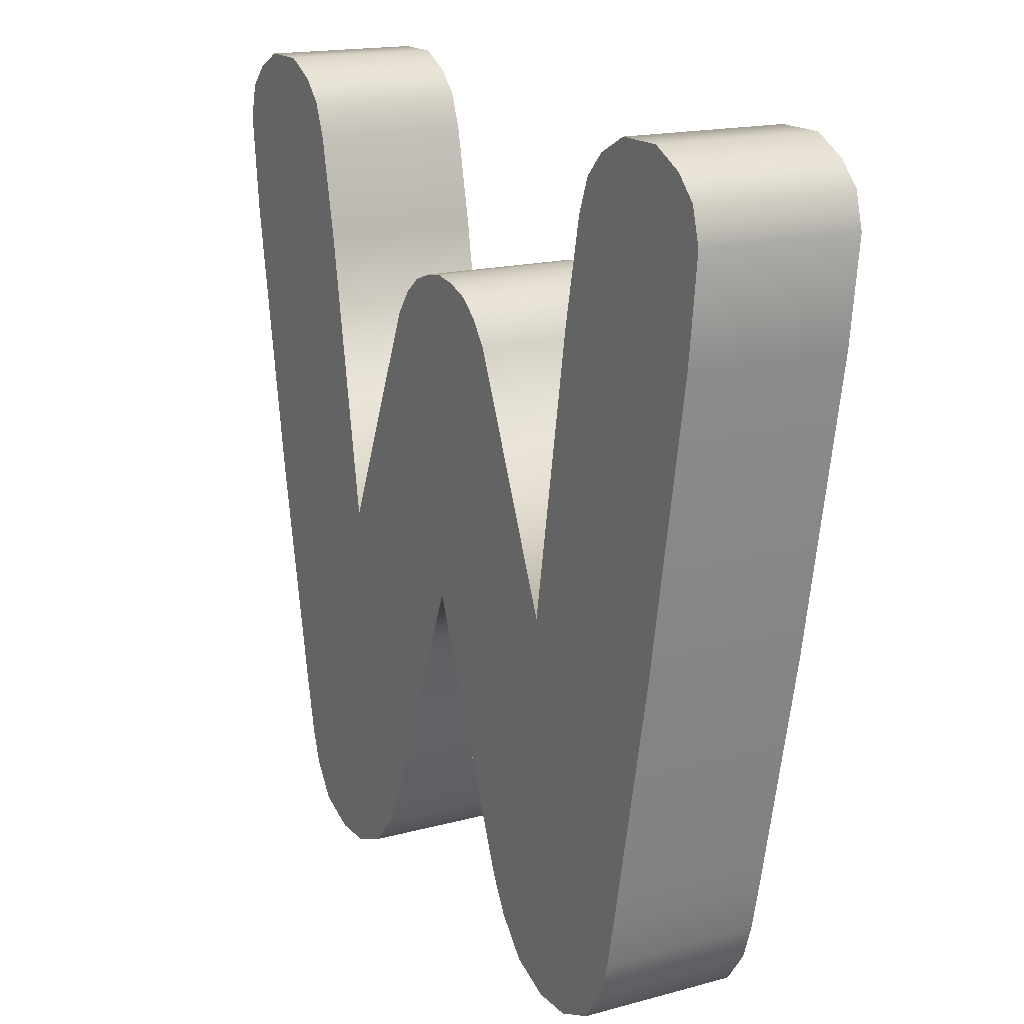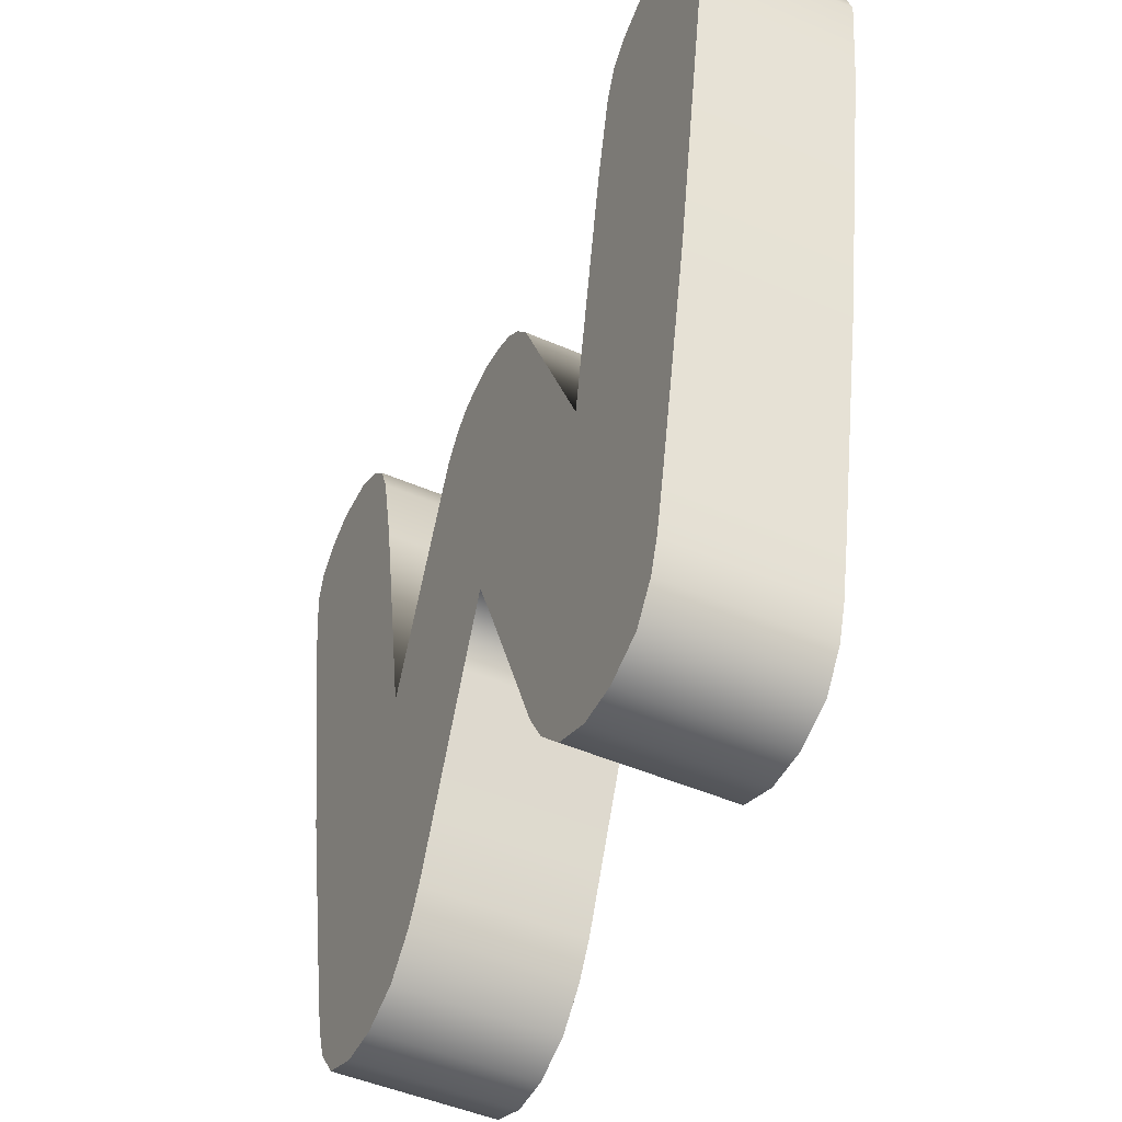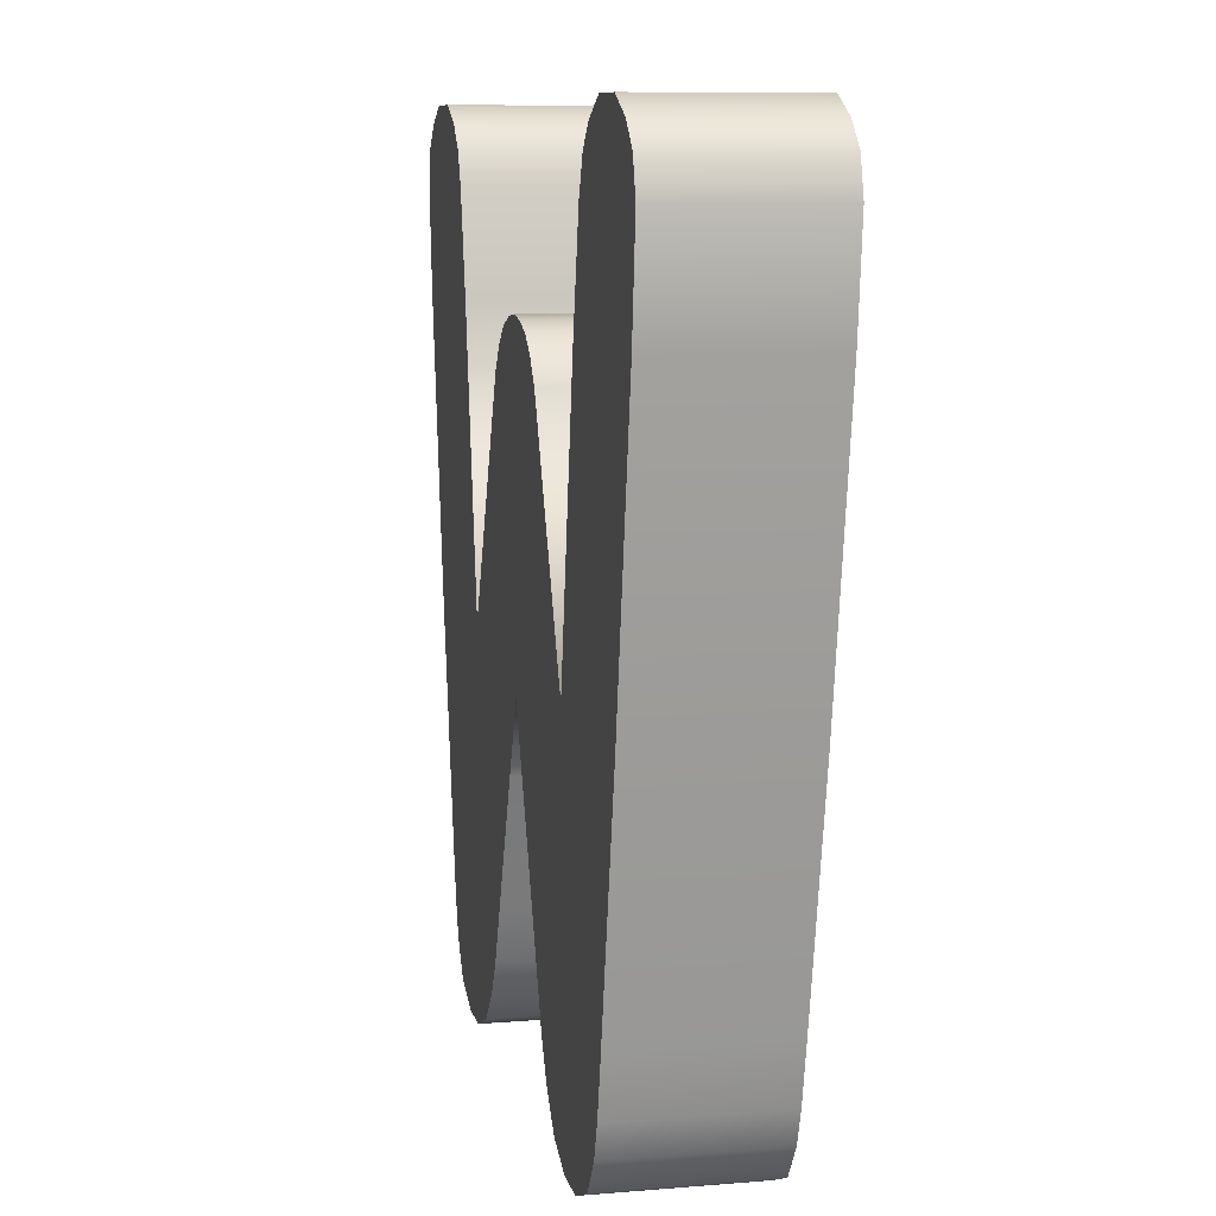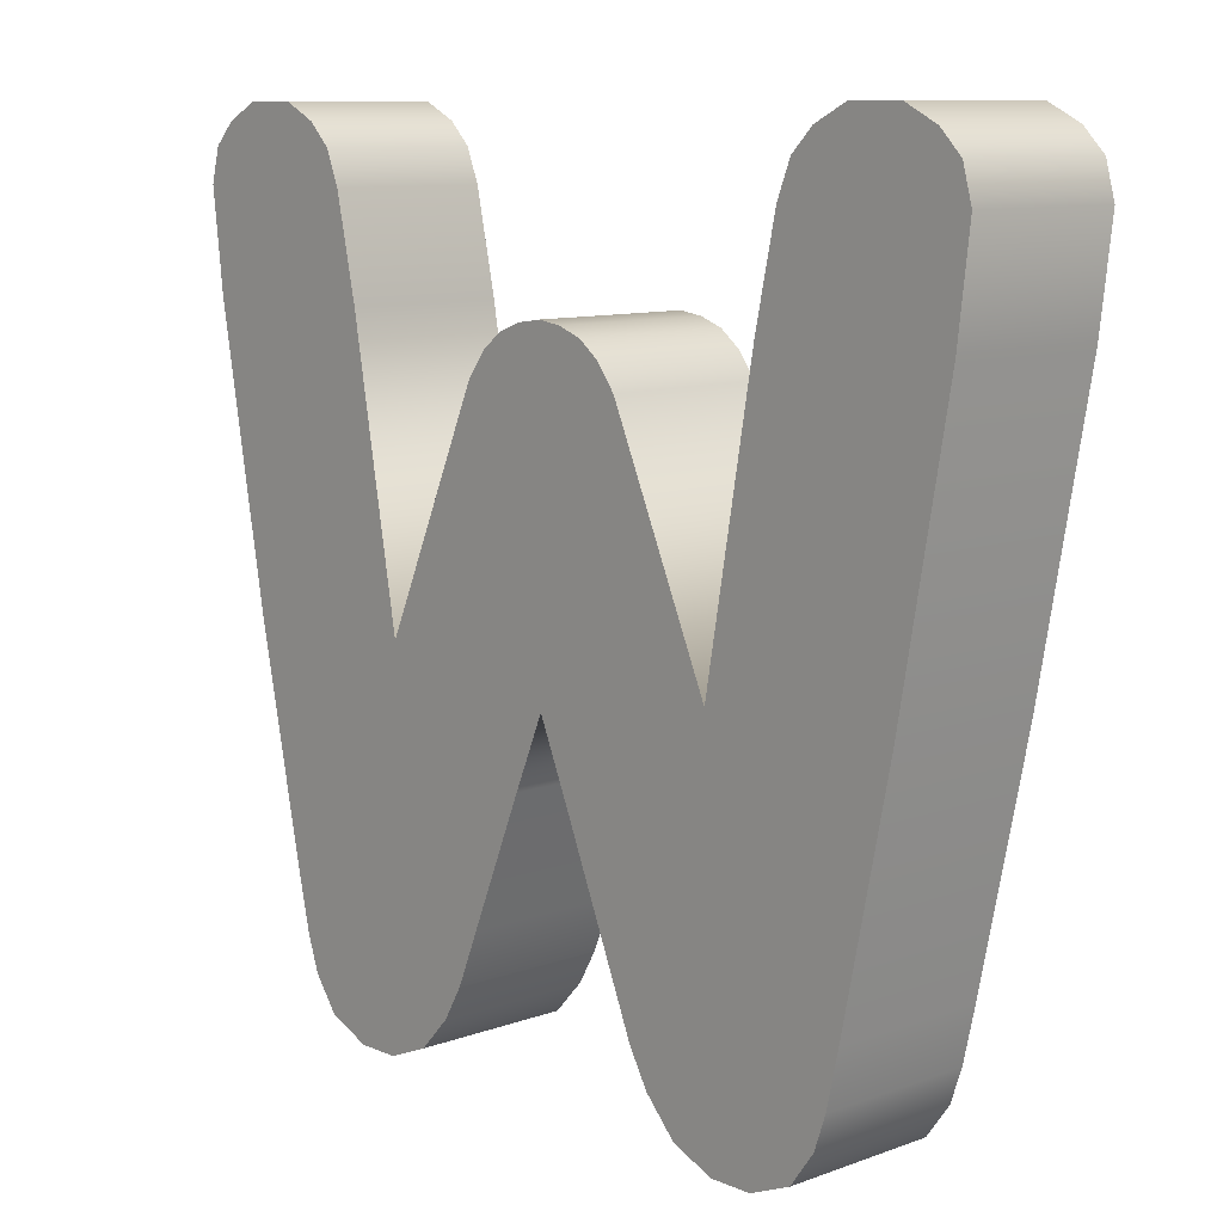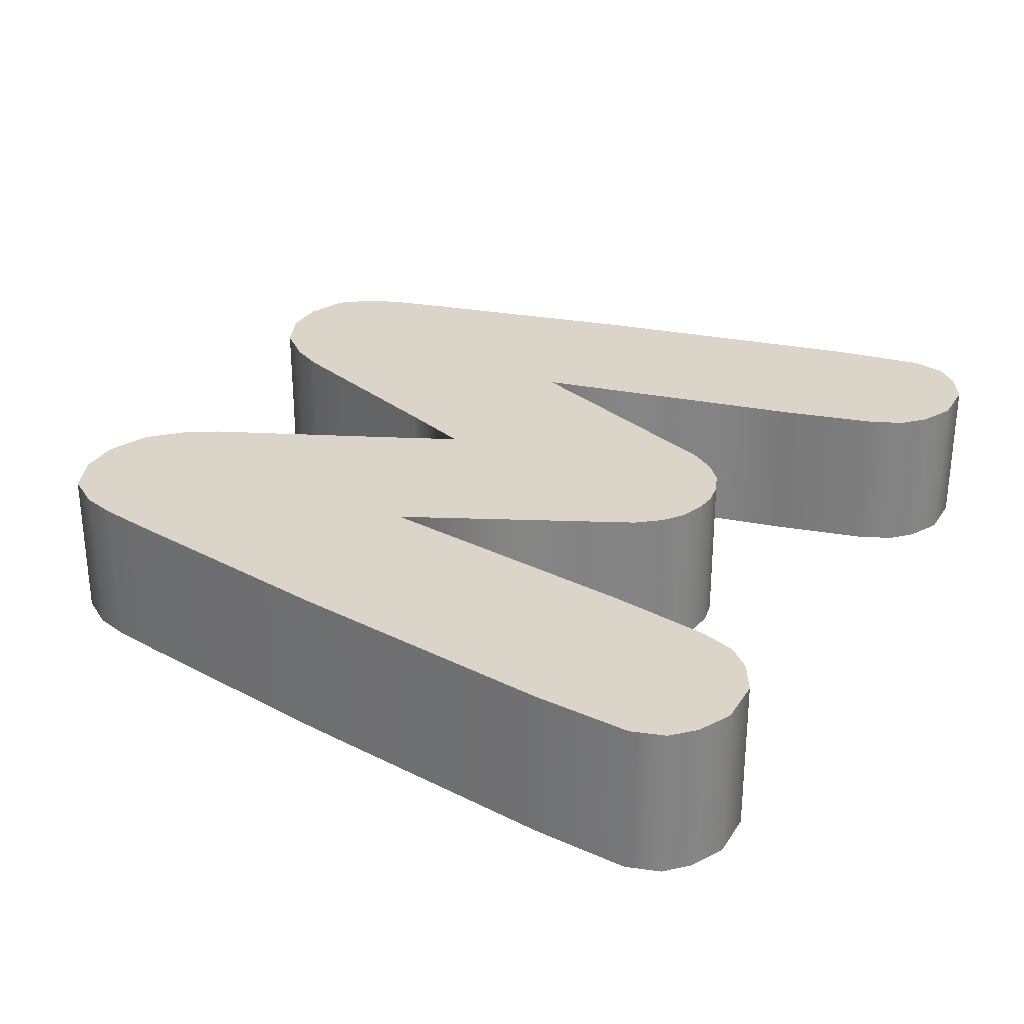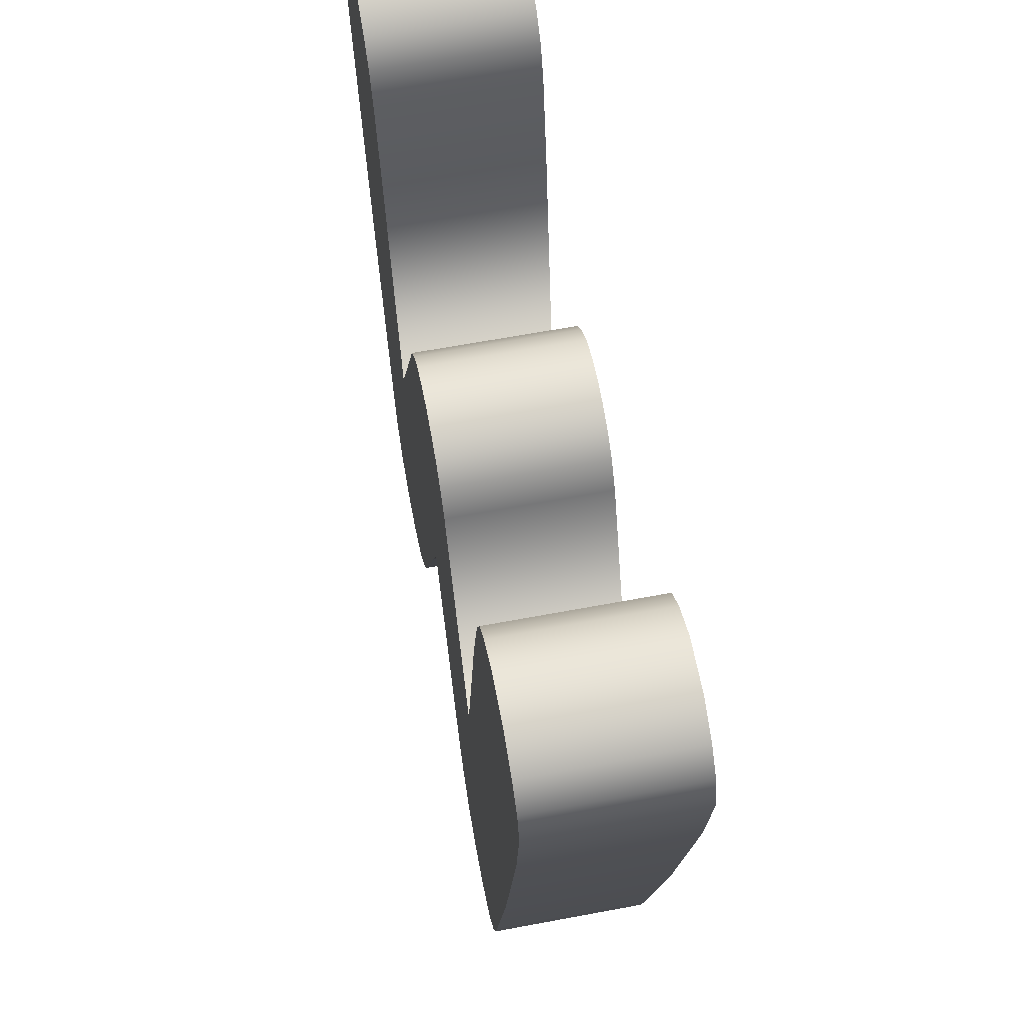
<metadata>
{"format":"obj","ext":"obj","renderer":"f3d","projection":"perspective","resolution":1024,"background":"white","views":[{"elev":16.9,"azim":-118.7,"up":"+Y"},{"elev":-48.1,"azim":64.1,"up":"+Y"},{"elev":9.3,"azim":77.7,"up":"+Y"},{"elev":10.0,"azim":-132.7,"up":"+Y"},{"elev":29.1,"azim":116.7,"up":"+Z"},{"elev":64.1,"azim":-100.7,"up":"+Y"}]}
</metadata>
<code>
g Text_W
v 0.2119 -0.4406 0.08282
v 0.3018 -0.4219 0.08282
v 0.2565 -0.4406 0.08282
v 0.1666 -0.4219 0.08282
v 0.3277 -0.3861 0.08282
v 0.1337 -0.3861 0.08282
v 0.34 -0.3501 0.08282
v 0.113 -0.3501 0.08282
v 0.3531 -0.2921 0.08282
v 0.08914 -0.2921 0.08282
v 0.2006 -0.04278 0.08282
v 0.0326 -0.1553 0.08282
v 0.4049 -0.04278 0.08282
v -7.399e-11 -0.07857 0.08282
v 0.2533 0.2571 0.08282
v 0.09223 0.2031 0.08282
v 0.07243 0.2294 0.08282
v 0.0508 0.2465 0.08282
v 0.0254 0.2556 0.08282
v 0.4583 0.2571 0.08282
v -7.399e-11 0.2593 0.08282
v 0.2759 0.3629 0.08282
v 0.4706 0.3629 0.08282
v 0.4607 0.3992 0.08282
v 0.2904 0.3992 0.08282
v 0.4379 0.4225 0.08282
v 0.3131 0.4225 0.08282
v 0.402 0.4406 0.08282
v 0.349 0.4406 0.08282
v -0.0254 0.2556 0.08282
v -0.0508 0.2465 0.08282
v -0.07243 0.2294 0.08282
v -0.09223 0.2031 0.08282
v -0.2006 -0.04278 0.08282
v -0.0326 -0.1553 0.08282
v -0.08914 -0.2921 0.08282
v -0.3531 -0.2921 0.08282
v -0.113 -0.3501 0.08282
v -0.4049 -0.04278 0.08282
v -0.34 -0.3501 0.08282
v -0.2533 0.2571 0.08282
v -0.1337 -0.3861 0.08282
v -0.4583 0.2571 0.08282
v -0.3277 -0.3861 0.08282
v -0.1666 -0.4219 0.08282
v -0.3018 -0.4219 0.08282
v -0.2119 -0.4406 0.08282
v -0.2565 -0.4406 0.08282
v -0.2759 0.3629 0.08282
v -0.4706 0.3629 0.08282
v -0.4607 0.3992 0.08282
v -0.2904 0.3992 0.08282
v -0.4379 0.4225 0.08282
v -0.3131 0.4225 0.08282
v -0.402 0.4406 0.08282
v -0.349 0.4406 0.08282
v 0.2006 -0.04278 0.08282
v 0.09223 0.2031 -0.08282
v 0.2006 -0.04278 -0.08282
v 0.09223 0.2031 0.08282
v 0.07243 0.2294 -0.08282
v 0.07243 0.2294 0.08282
v 0.2006 -0.04278 -0.08282
v 0.2533 0.2571 0.08282
v 0.2006 -0.04278 0.08282
v 0.2533 0.2571 -0.08282
v 0.2759 0.3629 0.08282
v 0.2759 0.3629 -0.08282
v 0.2904 0.3992 0.08282
v 0.2904 0.3992 -0.08282
v 0.3131 0.4225 0.08282
v 0.3131 0.4225 -0.08282
v 0.4379 0.4225 -0.08282
v 0.4607 0.3992 0.08282
v 0.4379 0.4225 0.08282
v 0.4607 0.3992 -0.08282
v 0.4706 0.3629 0.08282
v 0.4706 0.3629 -0.08282
v 0.4583 0.2571 0.08282
v 0.4583 0.2571 -0.08282
v 0.4049 -0.04278 0.08282
v 0.4049 -0.04278 -0.08282
v 0.3531 -0.2921 0.08282
v 0.3531 -0.2921 -0.08282
v 0.34 -0.3501 -0.08282
v 0.34 -0.3501 0.08282
v 0.3277 -0.3861 0.08282
v 0.3277 -0.3861 -0.08282
v 0.3018 -0.4219 -0.08282
v 0.3018 -0.4219 0.08282
v 0.3131 0.4225 -0.08282
v 0.349 0.4406 0.08282
v 0.3131 0.4225 0.08282
v 0.349 0.4406 -0.08282
v 0.402 0.4406 0.08282
v 0.402 0.4406 -0.08282
v 0.4379 0.4225 0.08282
v 0.4379 0.4225 -0.08282
v 0.07243 0.2294 0.08282
v 0.0508 0.2465 -0.08282
v 0.07243 0.2294 -0.08282
v 0.0508 0.2465 0.08282
v 0.0254 0.2556 -0.08282
v 0.0254 0.2556 0.08282
v -7.399e-11 0.2593 -0.08282
v -7.399e-11 0.2593 0.08282
v -0.0254 0.2556 -0.08282
v -0.0254 0.2556 0.08282
v -0.0508 0.2465 -0.08282
v -0.0508 0.2465 0.08282
v -0.07243 0.2294 -0.08282
v -0.07243 0.2294 0.08282
v -0.2006 -0.04278 -0.08282
v -0.09223 0.2031 0.08282
v -0.2006 -0.04278 0.08282
v -0.09223 0.2031 -0.08282
v -0.07243 0.2294 0.08282
v -0.07243 0.2294 -0.08282
v -0.1666 -0.4219 -0.08282
v -0.2119 -0.4406 0.08282
v -0.1666 -0.4219 0.08282
v -0.2119 -0.4406 -0.08282
v -0.2565 -0.4406 -0.08282
v -0.2565 -0.4406 0.08282
v -0.3018 -0.4219 -0.08282
v -0.3018 -0.4219 0.08282
v -0.2006 -0.04278 0.08282
v -0.2533 0.2571 -0.08282
v -0.2006 -0.04278 -0.08282
v -0.2533 0.2571 0.08282
v -0.2759 0.3629 -0.08282
v -0.2759 0.3629 0.08282
v -0.2904 0.3992 -0.08282
v -0.2904 0.3992 0.08282
v -0.3131 0.4225 -0.08282
v -0.3131 0.4225 0.08282
v -0.4379 0.4225 0.08282
v -0.4607 0.3992 -0.08282
v -0.4379 0.4225 -0.08282
v -0.4607 0.3992 0.08282
v -0.4706 0.3629 -0.08282
v -0.4706 0.3629 0.08282
v -0.4583 0.2571 -0.08282
v -0.4583 0.2571 0.08282
v -0.4049 -0.04278 -0.08282
v -0.4049 -0.04278 0.08282
v -0.3531 -0.2921 0.08282
v -0.3531 -0.2921 -0.08282
v -0.34 -0.3501 0.08282
v -0.34 -0.3501 -0.08282
v -0.3277 -0.3861 0.08282
v -0.3277 -0.3861 -0.08282
v -0.3018 -0.4219 0.08282
v -0.3018 -0.4219 -0.08282
v -0.4379 0.4225 -0.08282
v -0.402 0.4406 0.08282
v -0.4379 0.4225 0.08282
v -0.402 0.4406 -0.08282
v -0.349 0.4406 0.08282
v -0.349 0.4406 -0.08282
v -0.3131 0.4225 0.08282
v -0.3131 0.4225 -0.08282
v 0.3018 -0.4219 -0.08282
v 0.2119 -0.4406 -0.08282
v 0.2565 -0.4406 -0.08282
v 0.1666 -0.4219 -0.08282
v 0.3277 -0.3861 -0.08282
v 0.1337 -0.3861 -0.08282
v 0.34 -0.3501 -0.08282
v 0.113 -0.3501 -0.08282
v 0.3531 -0.2921 -0.08282
v 0.08914 -0.2921 -0.08282
v 0.2006 -0.04278 -0.08282
v 0.0326 -0.1553 -0.08282
v 0.4049 -0.04278 -0.08282
v -7.399e-11 -0.07857 -0.08282
v 0.2533 0.2571 -0.08282
v 0.09223 0.2031 -0.08282
v 0.07243 0.2294 -0.08282
v 0.0508 0.2465 -0.08282
v 0.0254 0.2556 -0.08282
v 0.4583 0.2571 -0.08282
v -7.399e-11 0.2593 -0.08282
v 0.2759 0.3629 -0.08282
v 0.4706 0.3629 -0.08282
v 0.4607 0.3992 -0.08282
v 0.2904 0.3992 -0.08282
v 0.4379 0.4225 -0.08282
v 0.3131 0.4225 -0.08282
v 0.402 0.4406 -0.08282
v 0.349 0.4406 -0.08282
v -0.0254 0.2556 -0.08282
v -0.0508 0.2465 -0.08282
v -0.07243 0.2294 -0.08282
v -0.09223 0.2031 -0.08282
v -0.2006 -0.04278 -0.08282
v -0.0326 -0.1553 -0.08282
v -0.08914 -0.2921 -0.08282
v -0.3531 -0.2921 -0.08282
v -0.113 -0.3501 -0.08282
v -0.4049 -0.04278 -0.08282
v -0.34 -0.3501 -0.08282
v -0.2533 0.2571 -0.08282
v -0.1337 -0.3861 -0.08282
v -0.4583 0.2571 -0.08282
v -0.3277 -0.3861 -0.08282
v -0.1666 -0.4219 -0.08282
v -0.3018 -0.4219 -0.08282
v -0.2119 -0.4406 -0.08282
v -0.2565 -0.4406 -0.08282
v -0.2759 0.3629 -0.08282
v -0.4706 0.3629 -0.08282
v -0.4607 0.3992 -0.08282
v -0.2904 0.3992 -0.08282
v -0.4379 0.4225 -0.08282
v -0.3131 0.4225 -0.08282
v -0.402 0.4406 -0.08282
v -0.349 0.4406 -0.08282
v 0.0326 -0.1553 0.08282
v -7.399e-11 -0.07857 -0.08282
v -7.399e-11 -0.07857 0.08282
v 0.0326 -0.1553 -0.08282
v 0.08914 -0.2921 0.08282
v 0.08914 -0.2921 -0.08282
v 0.113 -0.3501 0.08282
v 0.113 -0.3501 -0.08282
v 0.1337 -0.3861 0.08282
v 0.1337 -0.3861 -0.08282
v 0.1666 -0.4219 0.08282
v 0.1666 -0.4219 -0.08282
v 0.2119 -0.4406 0.08282
v 0.1666 -0.4219 -0.08282
v 0.1666 -0.4219 0.08282
v 0.2119 -0.4406 -0.08282
v 0.2565 -0.4406 0.08282
v 0.2565 -0.4406 -0.08282
v 0.3018 -0.4219 0.08282
v 0.3018 -0.4219 -0.08282
v -0.0326 -0.1553 -0.08282
v -7.399e-11 -0.07857 0.08282
v -7.399e-11 -0.07857 -0.08282
v -0.0326 -0.1553 0.08282
v -0.08914 -0.2921 -0.08282
v -0.08914 -0.2921 0.08282
v -0.113 -0.3501 -0.08282
v -0.113 -0.3501 0.08282
v -0.1337 -0.3861 -0.08282
v -0.1337 -0.3861 0.08282
v -0.1666 -0.4219 -0.08282
v -0.1666 -0.4219 0.08282
g Text_W_0
f 3 2 1
f 4 1 2
f 2 5 4
f 6 4 5
f 5 7 6
f 8 6 7
f 7 9 8
f 10 8 9
f 10 9 11
f 10 11 12
f 13 11 9
f 12 11 14
f 11 13 15
f 16 14 11
f 17 14 16
f 18 14 17
f 18 19 14
f 20 15 13
f 19 21 14
f 15 20 22
f 23 22 20
f 23 24 22
f 25 22 24
f 24 26 25
f 27 25 26
f 26 28 27
f 29 27 28
f 21 30 14
f 30 31 14
f 14 31 32
f 14 32 33
f 33 34 14
f 35 14 34
f 34 36 35
f 36 34 37
f 36 37 38
f 39 37 34
f 40 38 37
f 34 41 39
f 38 40 42
f 43 39 41
f 44 42 40
f 42 44 45
f 46 45 44
f 45 46 47
f 48 47 46
f 41 49 43
f 50 43 49
f 50 49 51
f 52 51 49
f 51 52 53
f 54 53 52
f 53 54 55
f 56 55 54
f 59 58 57
f 60 57 58
f 58 61 60
f 62 60 61
f 65 64 63
f 66 63 64
f 64 67 66
f 68 66 67
f 67 69 68
f 70 68 69
f 69 71 70
f 72 70 71
f 75 74 73
f 76 73 74
f 74 77 76
f 78 76 77
f 77 79 78
f 80 78 79
f 79 81 80
f 82 80 81
f 81 83 82
f 84 82 83
f 84 83 85
f 86 85 83
f 86 87 85
f 88 85 87
f 88 87 89
f 90 89 87
f 93 92 91
f 94 91 92
f 92 95 94
f 96 94 95
f 95 97 96
f 98 96 97
f 101 100 99
f 102 99 100
f 100 103 102
f 104 102 103
f 103 105 104
f 106 104 105
f 105 107 106
f 108 106 107
f 107 109 108
f 110 108 109
f 109 111 110
f 112 110 111
f 115 114 113
f 116 113 114
f 114 117 116
f 118 116 117
f 121 120 119
f 122 119 120
f 122 120 123
f 124 123 120
f 123 124 125
f 126 125 124
f 129 128 127
f 130 127 128
f 128 131 130
f 132 130 131
f 131 133 132
f 134 132 133
f 133 135 134
f 136 134 135
f 139 138 137
f 140 137 138
f 138 141 140
f 142 140 141
f 141 143 142
f 144 142 143
f 143 145 144
f 146 144 145
f 146 145 147
f 148 147 145
f 147 148 149
f 150 149 148
f 149 150 151
f 152 151 150
f 151 152 153
f 154 153 152
f 157 156 155
f 158 155 156
f 156 159 158
f 160 158 159
f 159 161 160
f 162 160 161
f 165 164 163
f 166 163 164
f 163 166 167
f 168 167 166
f 167 168 169
f 170 169 168
f 169 170 171
f 172 171 170
f 172 173 171
f 173 172 174
f 175 171 173
f 174 176 173
f 173 177 175
f 178 173 176
f 176 179 178
f 176 180 179
f 181 180 176
f 182 175 177
f 183 181 176
f 177 184 182
f 185 182 184
f 185 184 186
f 187 186 184
f 186 187 188
f 189 188 187
f 188 189 190
f 191 190 189
f 192 183 176
f 193 192 176
f 193 176 194
f 194 176 195
f 195 176 196
f 197 196 176
f 198 196 197
f 198 199 196
f 198 200 199
f 201 196 199
f 202 199 200
f 196 201 203
f 200 204 202
f 205 203 201
f 206 202 204
f 204 207 206
f 208 206 207
f 207 209 208
f 210 208 209
f 203 205 211
f 212 211 205
f 212 213 211
f 214 211 213
f 213 215 214
f 216 214 215
f 215 217 216
f 218 216 217
f 221 220 219
f 222 219 220
f 219 222 223
f 224 223 222
f 223 224 225
f 226 225 224
f 225 226 227
f 228 227 226
f 227 228 229
f 230 229 228
f 233 232 231
f 234 231 232
f 231 234 235
f 236 235 234
f 235 236 237
f 238 237 236
f 241 240 239
f 242 239 240
f 239 242 243
f 244 243 242
f 243 244 245
f 246 245 244
f 245 246 247
f 248 247 246
f 247 248 249
f 250 249 248

</code>
